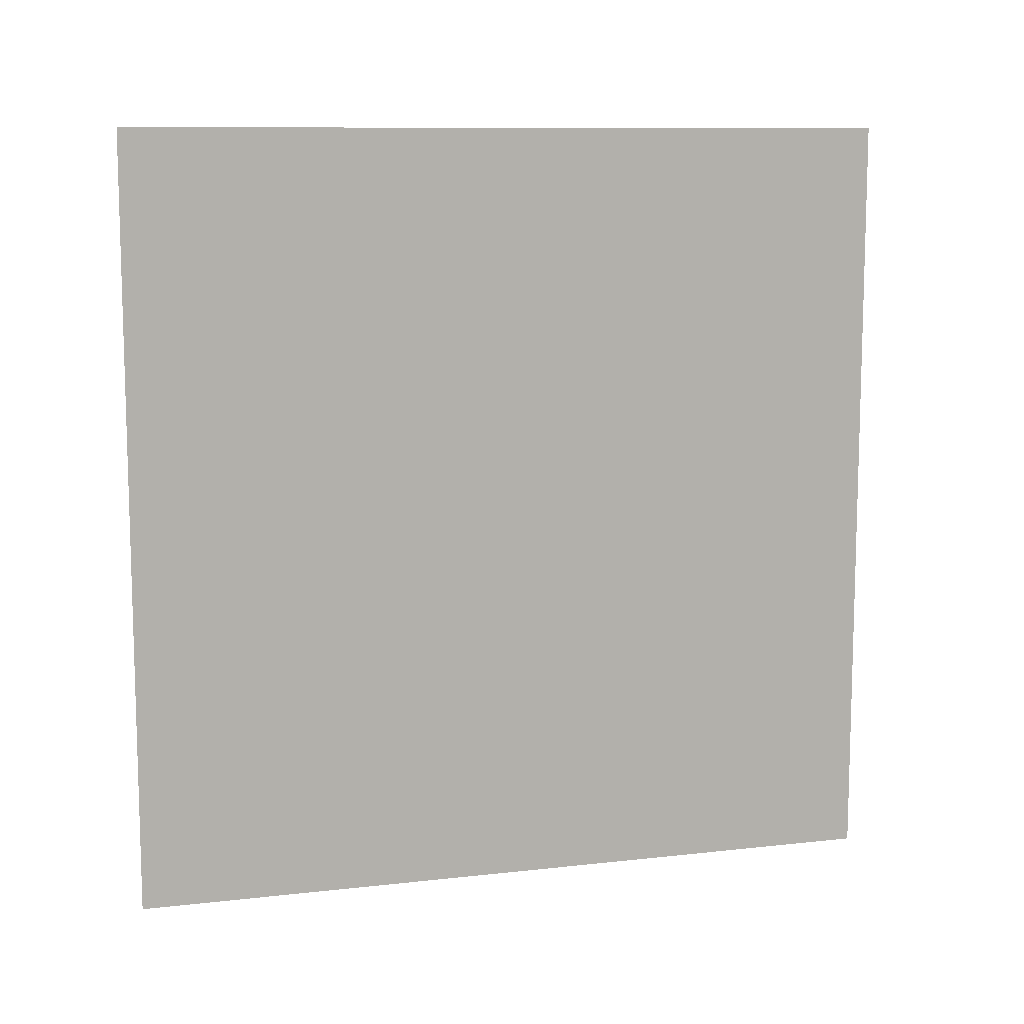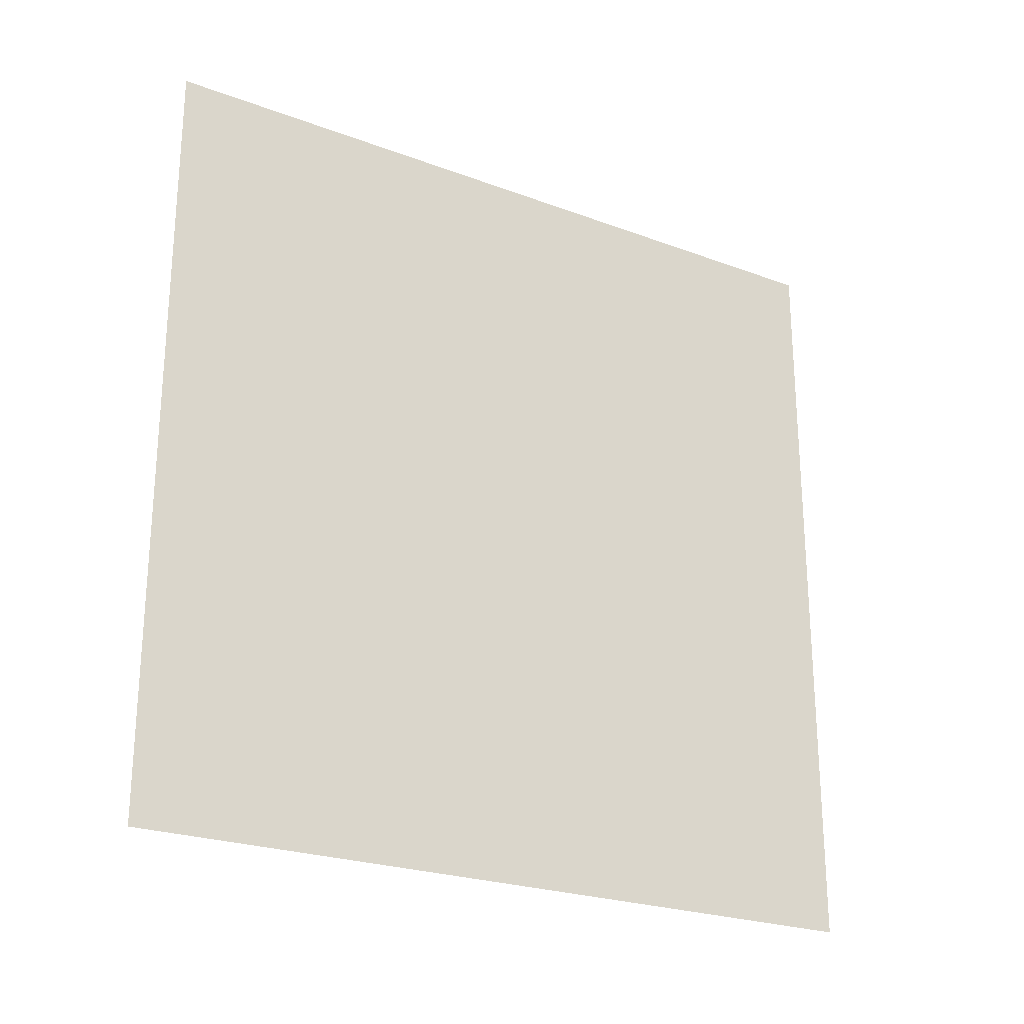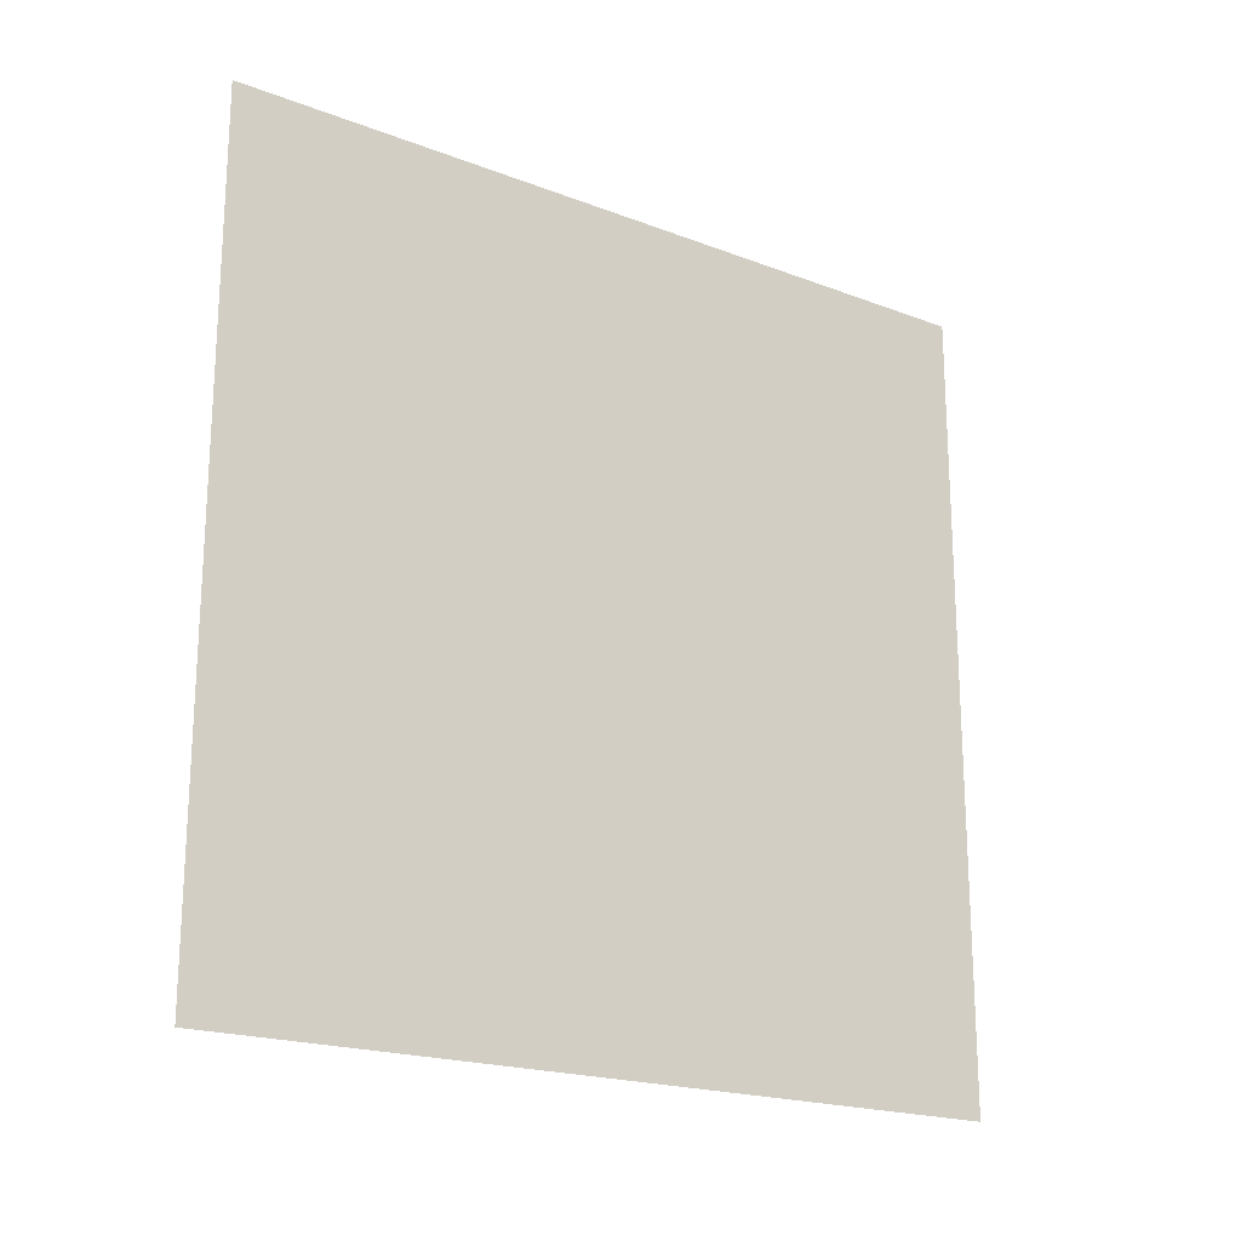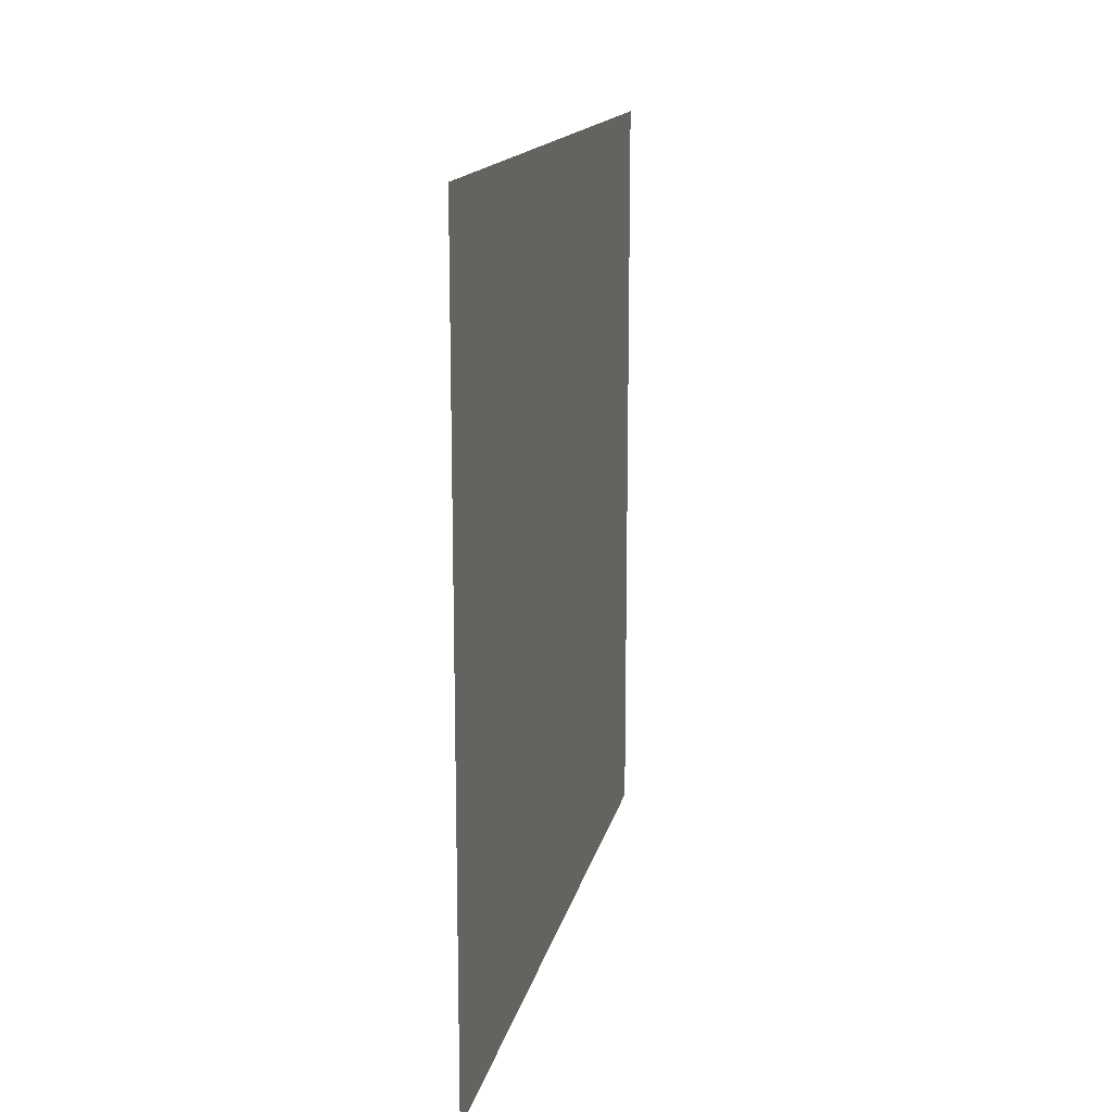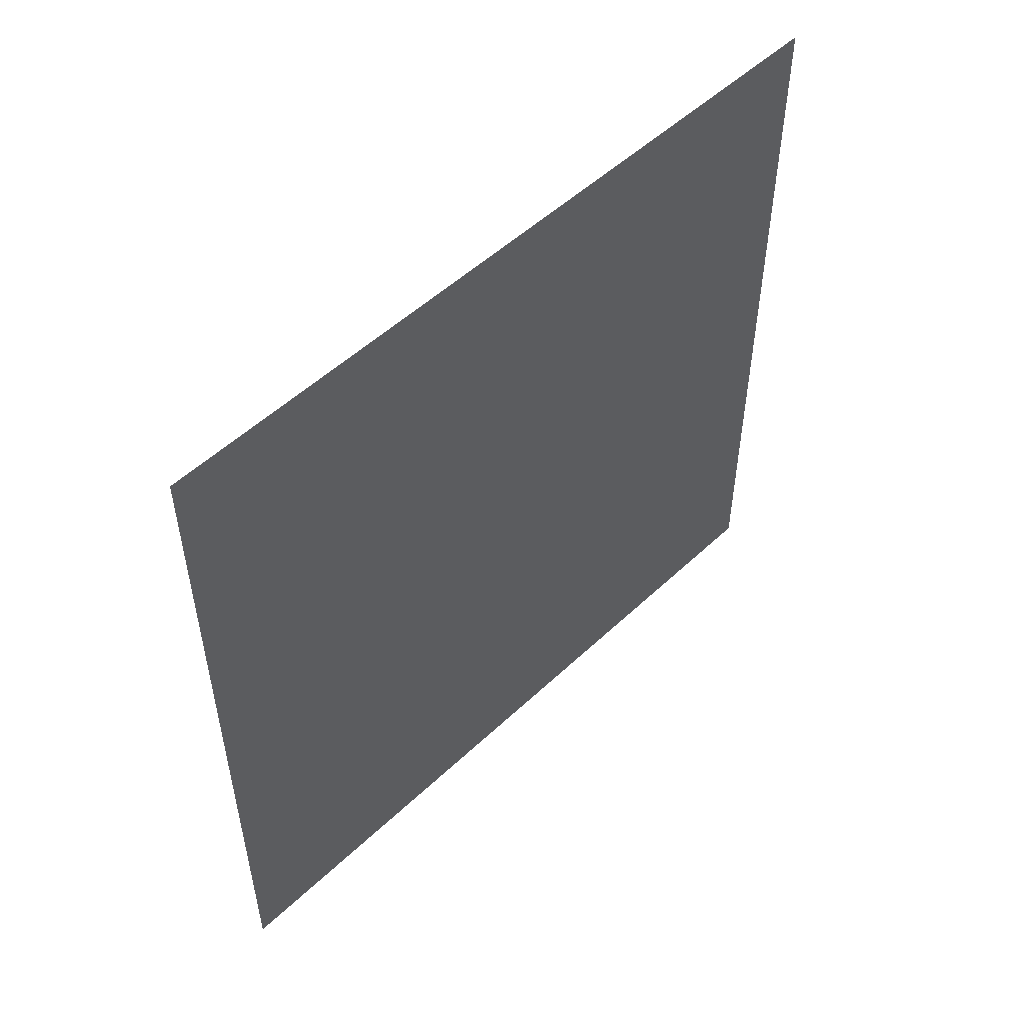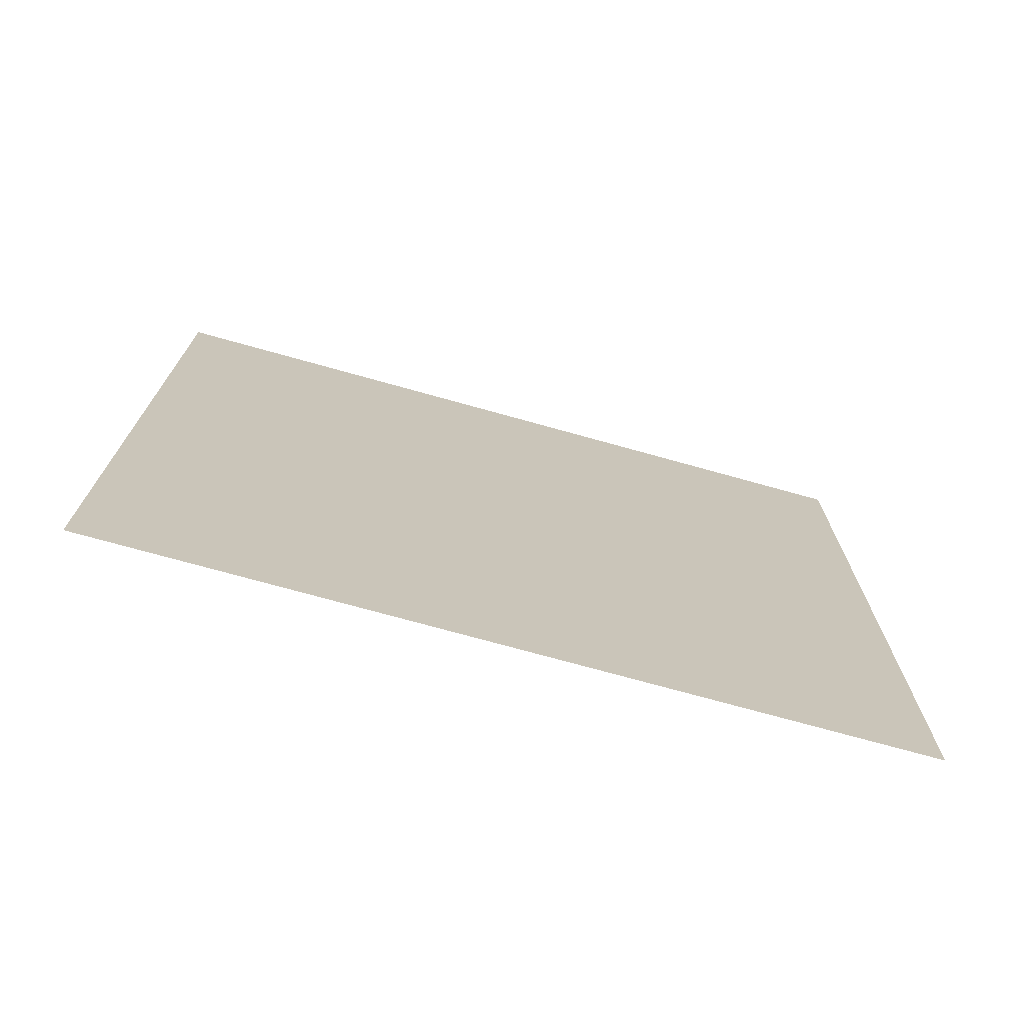
<metadata>
{"format":"obj","ext":"obj","renderer":"f3d","projection":"perspective","resolution":1024,"background":"white","views":[{"elev":10.2,"azim":73.9,"up":"+Y"},{"elev":-24.2,"azim":58.4,"up":"+Y"},{"elev":-19.8,"azim":-125.3,"up":"+Z"},{"elev":15.1,"azim":-168.2,"up":"+Y"},{"elev":52.1,"azim":-135.4,"up":"+Y"},{"elev":-72.8,"azim":-105.6,"up":"+Y"}]}
</metadata>
<code>
v  0 0.5 0.5
v  -0 -0.5 0.5
v  -0 -0.5 -0.5
v  0 0.5 -0.5
g facemeplate
f 1 2 3
f 3 4 1

</code>
